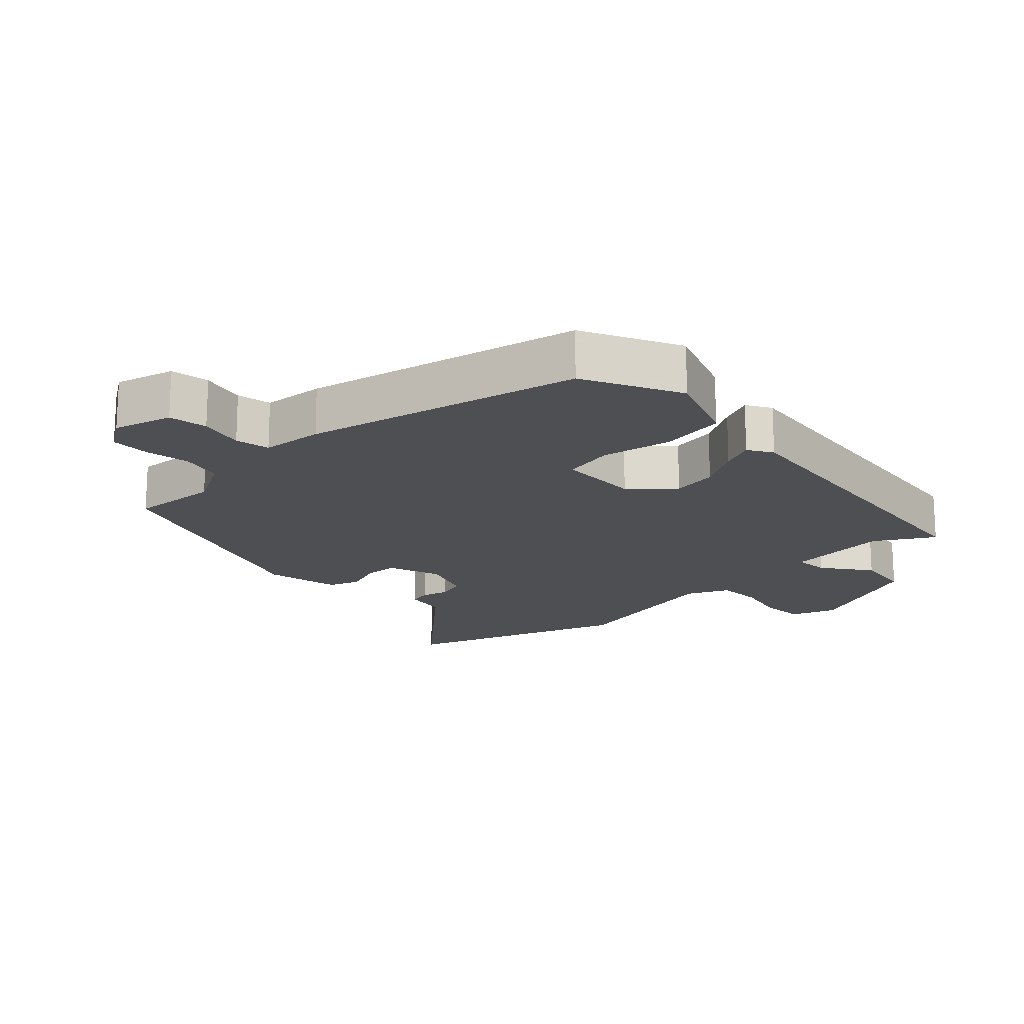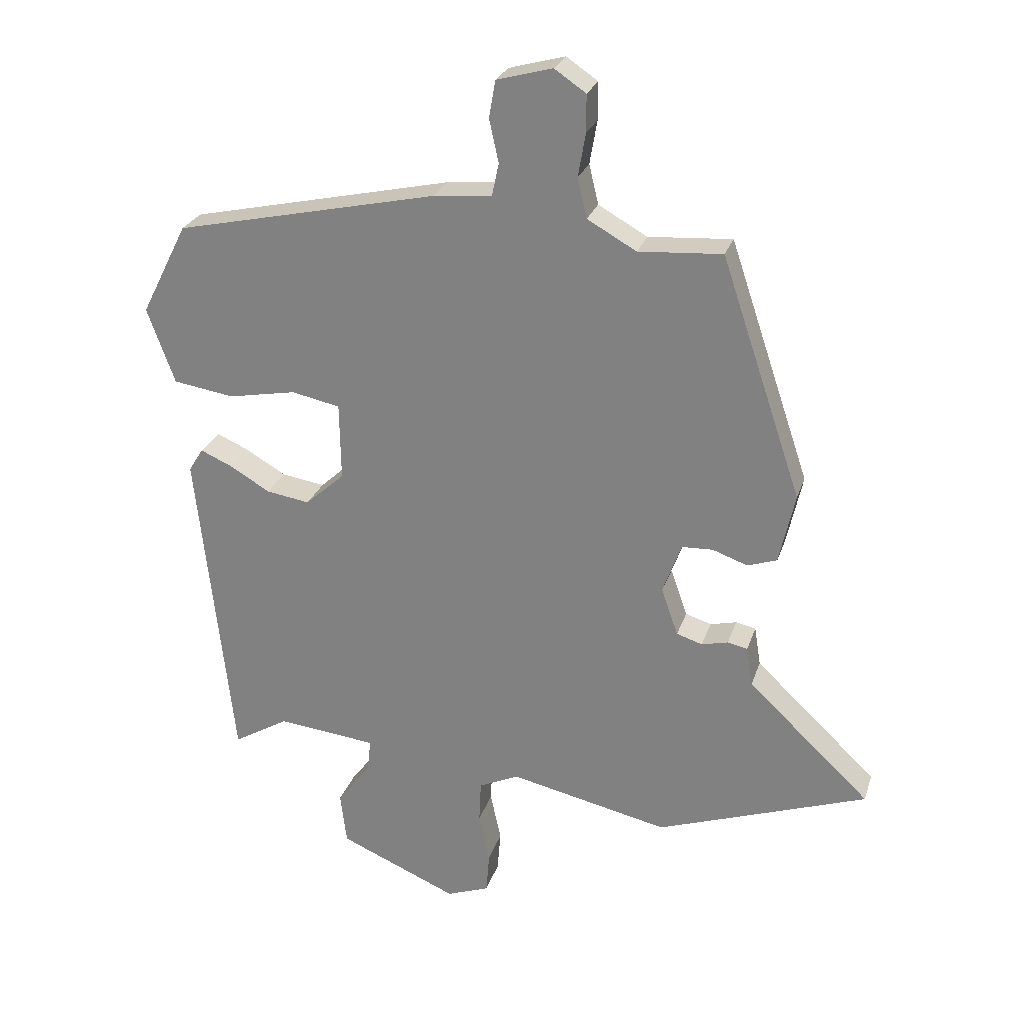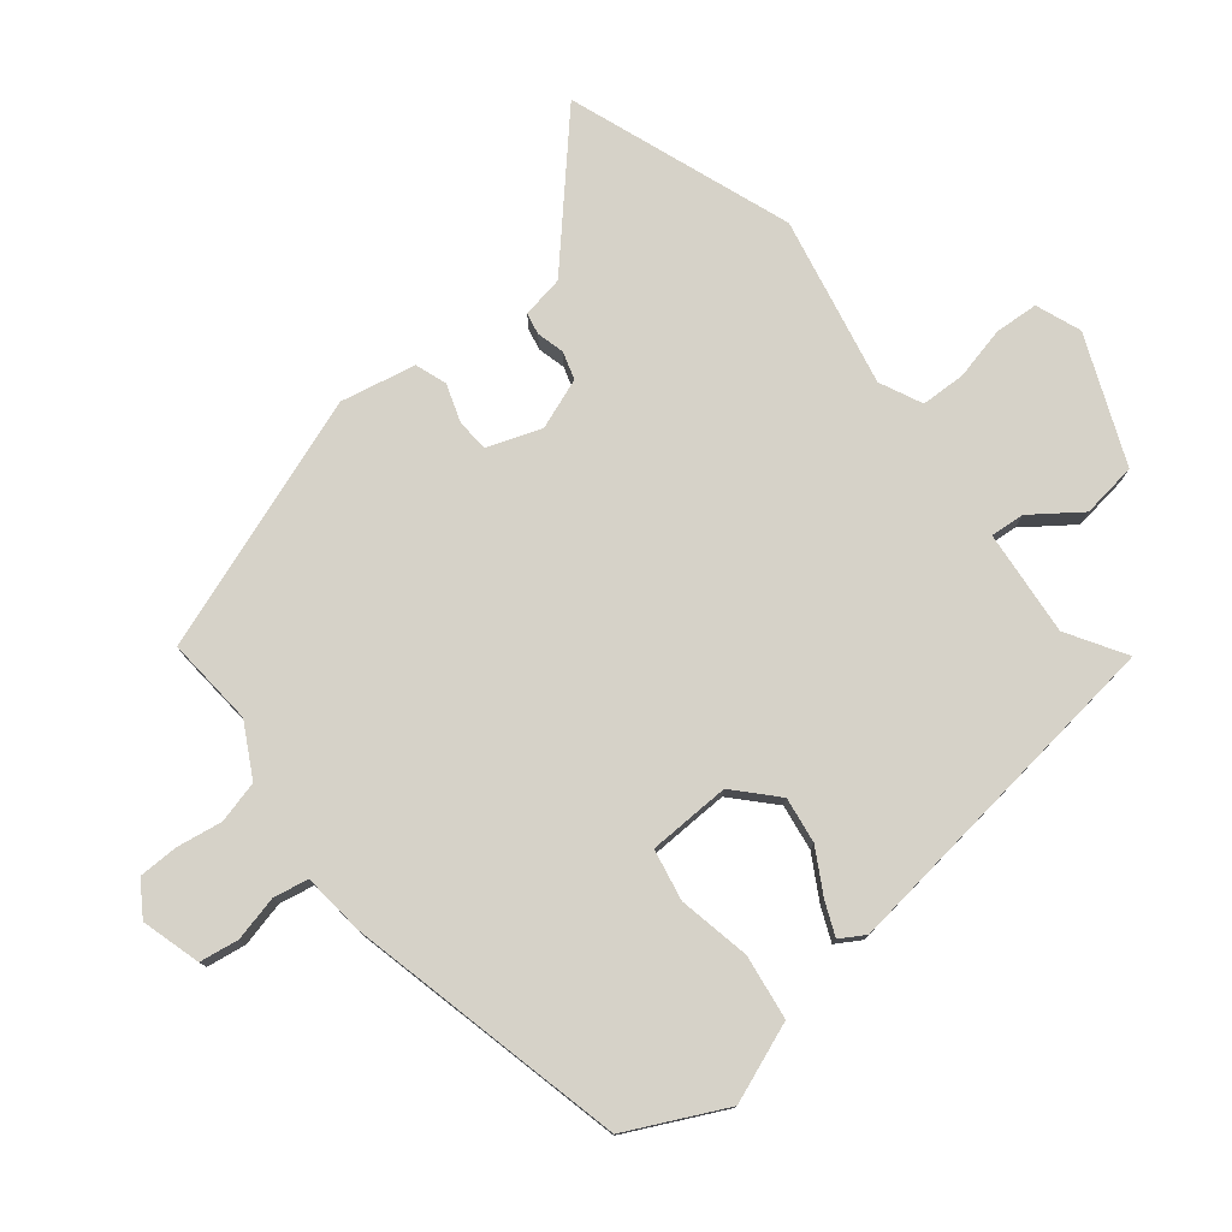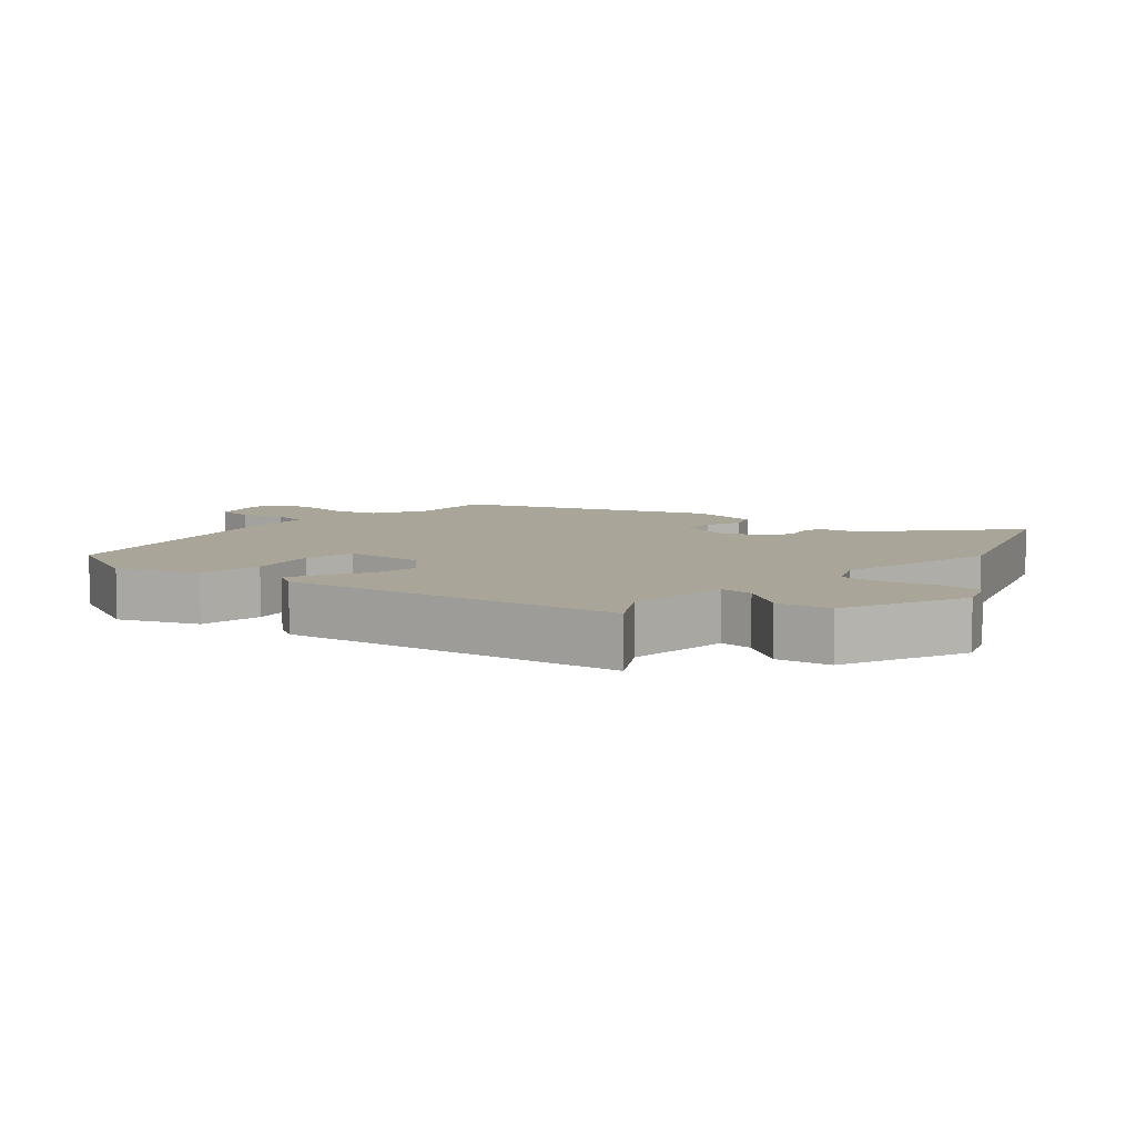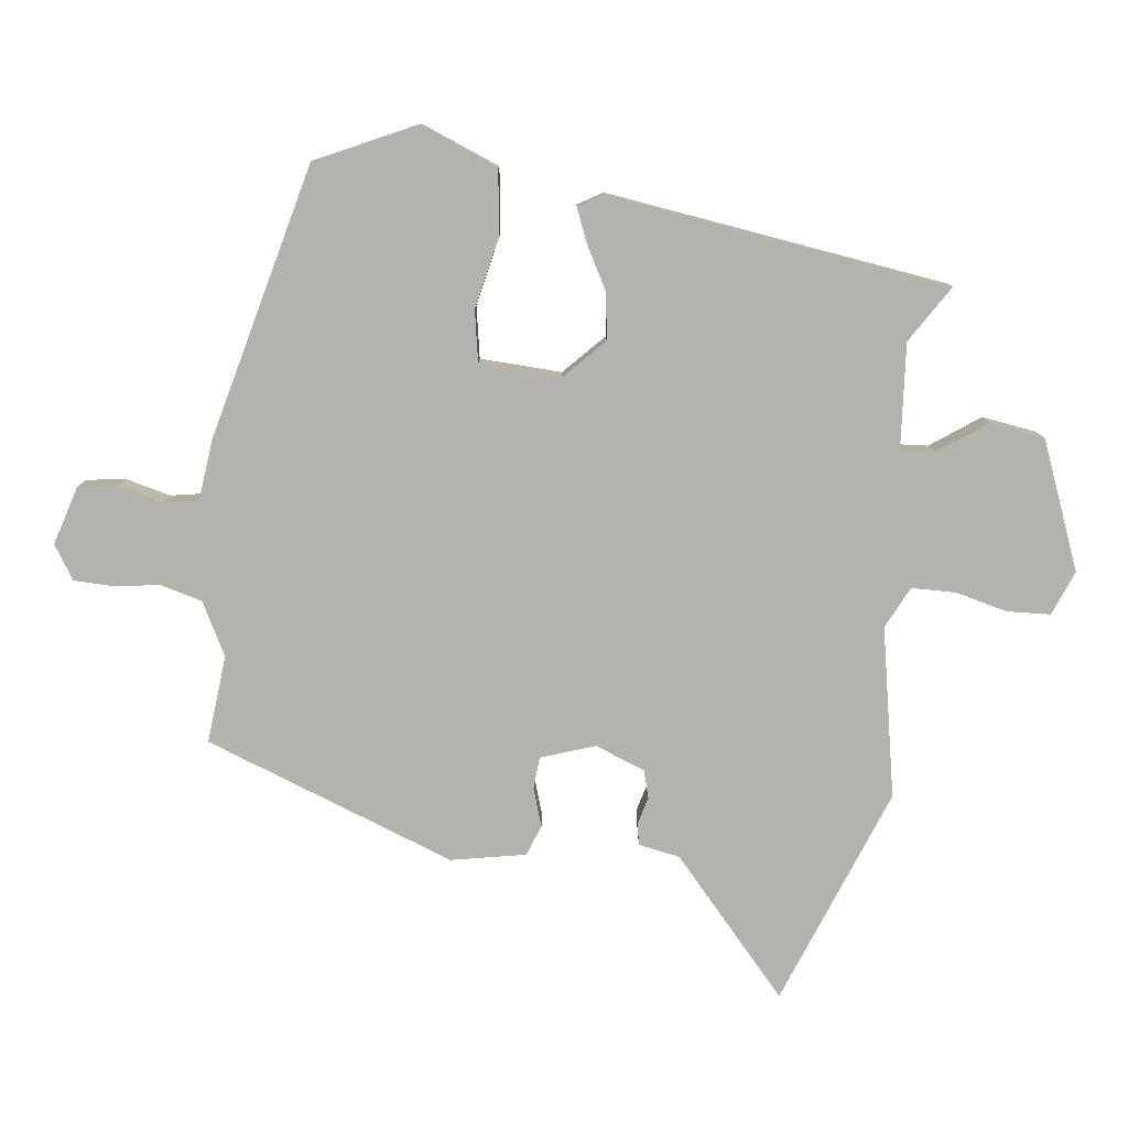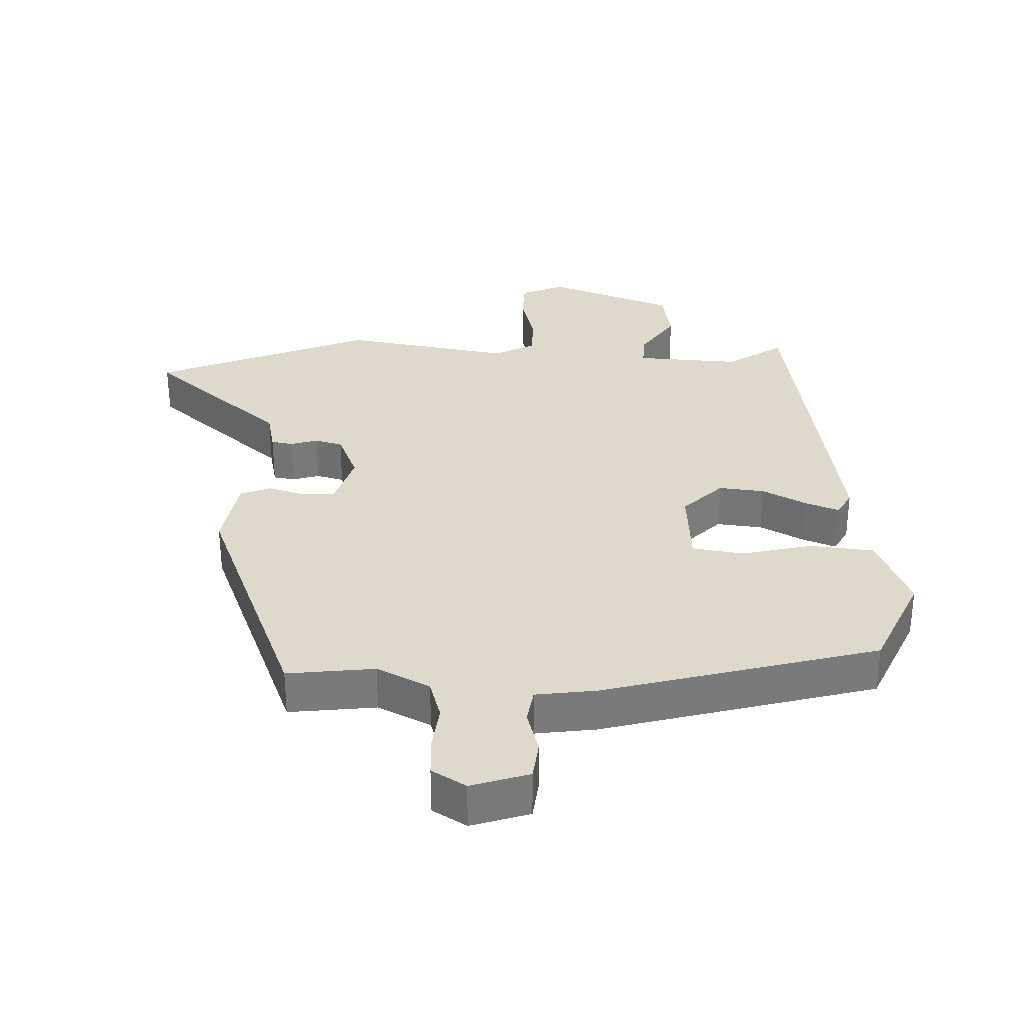
<metadata>
{"format":"obj","ext":"obj","renderer":"f3d","projection":"perspective","resolution":1024,"background":"white","views":[{"elev":-18.0,"azim":43.1,"up":"+Y"},{"elev":25.9,"azim":-163.9,"up":"+Z"},{"elev":77.6,"azim":50.4,"up":"+Y"},{"elev":7.4,"azim":129.7,"up":"+Y"},{"elev":-79.4,"azim":81.6,"up":"+Y"},{"elev":32.3,"azim":-1.0,"up":"+Y"}]}
</metadata>
<code>
v 0.431 0.07 -0.516
v 0.343 0.07 -0.464
v 0.185 0.07 -0.481
v 0.19 0.07 -0.532
v 0.244 0.07 -0.604
v 0.234 0.07 -0.687
v 0.045 0.07 -0.768
v -0.023 0.07 -0.743
v -0.028 0.07 -0.678
v -0.011 0.07 -0.599
v -0.014 0.07 -0.532
v -0.078 0.07 -0.503
v -0.331 0.07 -0.559
v -0.666 0.07 -0.442
v -0.471 0.07 -0.258
v -0.461 0.07 -0.195
v -0.429 0.07 -0.188
v -0.387 0.07 -0.198
v -0.346 0.07 -0.185
v -0.319 0.07 -0.109
v -0.349 0.07 -0.028
v -0.398 0.07 -0.026
v -0.454 0.07 -0.046
v -0.501 0.07 -0.03
v -0.526 0.07 0.082
v -0.397 0.07 0.464
v -0.264 0.07 0.455
v -0.186 0.07 0.499
v -0.171 0.07 0.562
v -0.183 0.07 0.631
v -0.183 0.07 0.69
v -0.133 0.07 0.724
v -0.044 0.07 0.7
v -0.034 0.07 0.641
v -0.049 0.07 0.573
v -0.038 0.07 0.521
v 0.055 0.07 0.513
v 0.473 0.07 0.422
v 0.547 0.07 0.276
v 0.503 0.07 0.156
v 0.406 0.07 0.141
v 0.298 0.07 0.161
v 0.221 0.07 0.145
v 0.219 0.07 0.022
v 0.281 0.07 -0.034
v 0.35 0.07 -0.023
v 0.415 0.07 0.015
v 0.465 0.07 0.037
v 0.488 0.07 0
v 0.431 0 -0.516
v 0.343 0 -0.464
v 0.185 0 -0.481
v 0.19 0 -0.532
v 0.244 0 -0.604
v 0.234 0 -0.687
v 0.045 0 -0.768
v -0.023 0 -0.743
v -0.028 0 -0.678
v -0.011 0 -0.599
v -0.014 0 -0.532
v -0.078 0 -0.503
v -0.331 0 -0.559
v -0.666 0 -0.442
v -0.471 0 -0.258
v -0.461 0 -0.195
v -0.429 0 -0.188
v -0.387 0 -0.198
v -0.346 0 -0.185
v -0.319 0 -0.109
v -0.349 0 -0.028
v -0.398 0 -0.026
v -0.454 0 -0.046
v -0.501 0 -0.03
v -0.526 0 0.082
v -0.397 0 0.464
v -0.264 0 0.455
v -0.186 0 0.499
v -0.171 0 0.562
v -0.183 0 0.631
v -0.183 0 0.69
v -0.133 0 0.724
v -0.044 0 0.7
v -0.034 0 0.641
v -0.049 0 0.573
v -0.038 0 0.521
v 0.055 0 0.513
v 0.473 0 0.422
v 0.547 0 0.276
v 0.503 0 0.156
v 0.406 0 0.141
v 0.298 0 0.161
v 0.221 0 0.145
v 0.219 0 0.022
v 0.281 0 -0.034
v 0.35 0 -0.023
v 0.415 0 0.015
v 0.465 0 0.037
v 0.488 0 0
f 49 1 2
f 48 49 2
f 47 48 2
f 46 47 2
f 45 46 2 3
f 44 45 3
f 43 44 3
f 40 41 42
f 39 40 42
f 38 39 42
f 37 38 42
f 36 37 42
f 36 42 43
f 33 34 35
f 32 33 35
f 31 32 35
f 30 31 35
f 29 30 35
f 28 29 35 36
f 36 43 3
f 28 36 3
f 27 28 3
f 25 26 27
f 24 25 27
f 23 24 27
f 22 23 27
f 15 16 17 18
f 15 18 19
f 14 15 19
f 13 14 19
f 12 13 19
f 11 12 19 20
f 8 9 10
f 7 8 10
f 6 7 10
f 5 6 10
f 4 5 10
f 4 10 11
f 11 20 21
f 4 11 21
f 3 4 21
f 21 22 27
f 3 21 27
f 51 50 98
f 51 98 97
f 51 97 96
f 51 96 95
f 52 51 95 94
f 52 94 93
f 52 93 92
f 91 90 89
f 91 89 88
f 91 88 87
f 91 87 86
f 91 86 85
f 92 91 85
f 84 83 82
f 84 82 81
f 84 81 80
f 84 80 79
f 84 79 78
f 85 84 78 77
f 52 92 85
f 52 85 77
f 52 77 76
f 76 75 74
f 76 74 73
f 76 73 72
f 76 72 71
f 67 66 65 64
f 68 67 64
f 68 64 63
f 68 63 62
f 68 62 61
f 69 68 61 60
f 59 58 57
f 59 57 56
f 59 56 55
f 59 55 54
f 59 54 53
f 60 59 53
f 70 69 60
f 70 60 53
f 70 53 52
f 76 71 70
f 76 70 52
f 1 50 51 2
f 2 51 52 3
f 3 52 53 4
f 4 53 54 5
f 5 54 55 6
f 6 55 56 7
f 7 56 57 8
f 8 57 58 9
f 9 58 59 10
f 10 59 60 11
f 11 60 61 12
f 12 61 62 13
f 13 62 63 14
f 14 63 64 15
f 15 64 65 16
f 16 65 66 17
f 17 66 67 18
f 18 67 68 19
f 19 68 69 20
f 20 69 70 21
f 21 70 71 22
f 22 71 72 23
f 23 72 73 24
f 24 73 74 25
f 25 74 75 26
f 26 75 76 27
f 27 76 77 28
f 28 77 78 29
f 29 78 79 30
f 30 79 80 31
f 31 80 81 32
f 32 81 82 33
f 33 82 83 34
f 34 83 84 35
f 35 84 85 36
f 36 85 86 37
f 37 86 87 38
f 38 87 88 39
f 39 88 89 40
f 40 89 90 41
f 41 90 91 42
f 42 91 92 43
f 43 92 93 44
f 44 93 94 45
f 45 94 95 46
f 46 95 96 47
f 47 96 97 48
f 48 97 98 49
f 49 98 50 1

</code>
